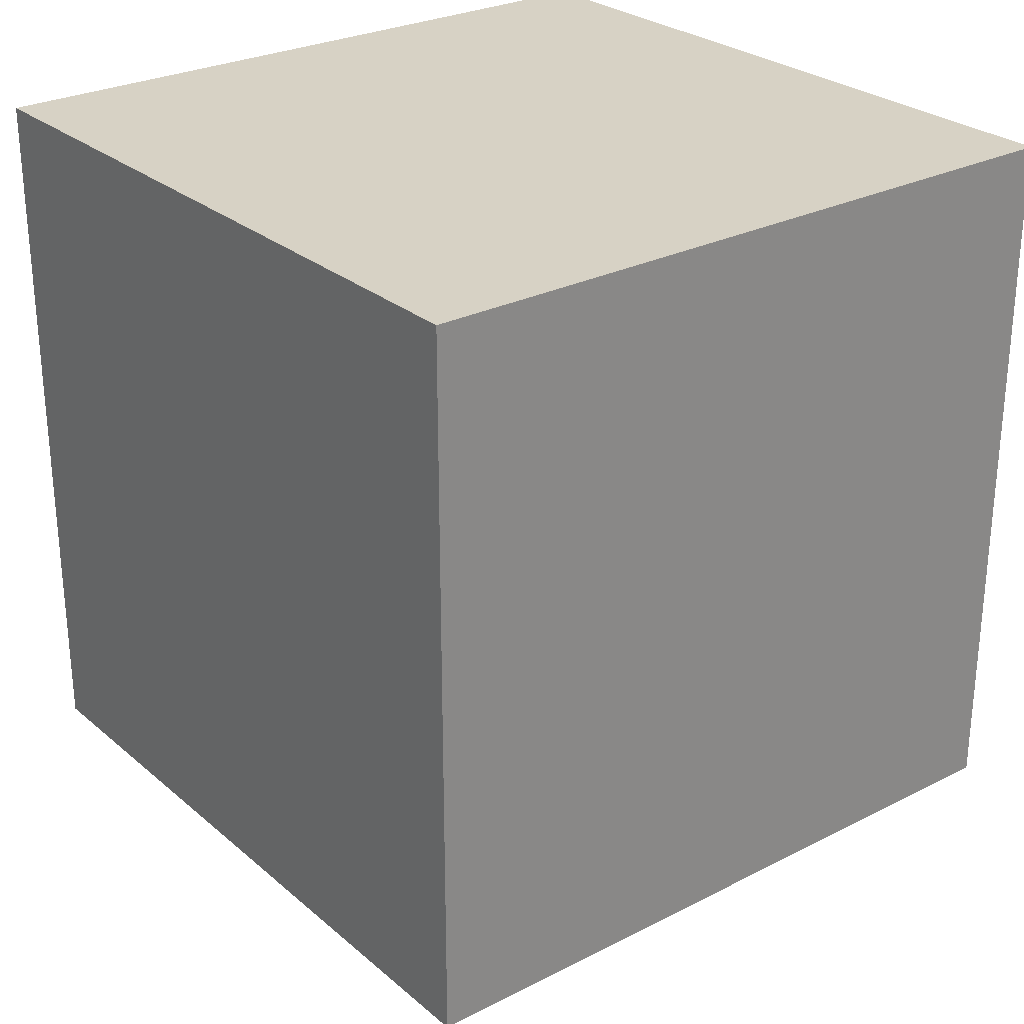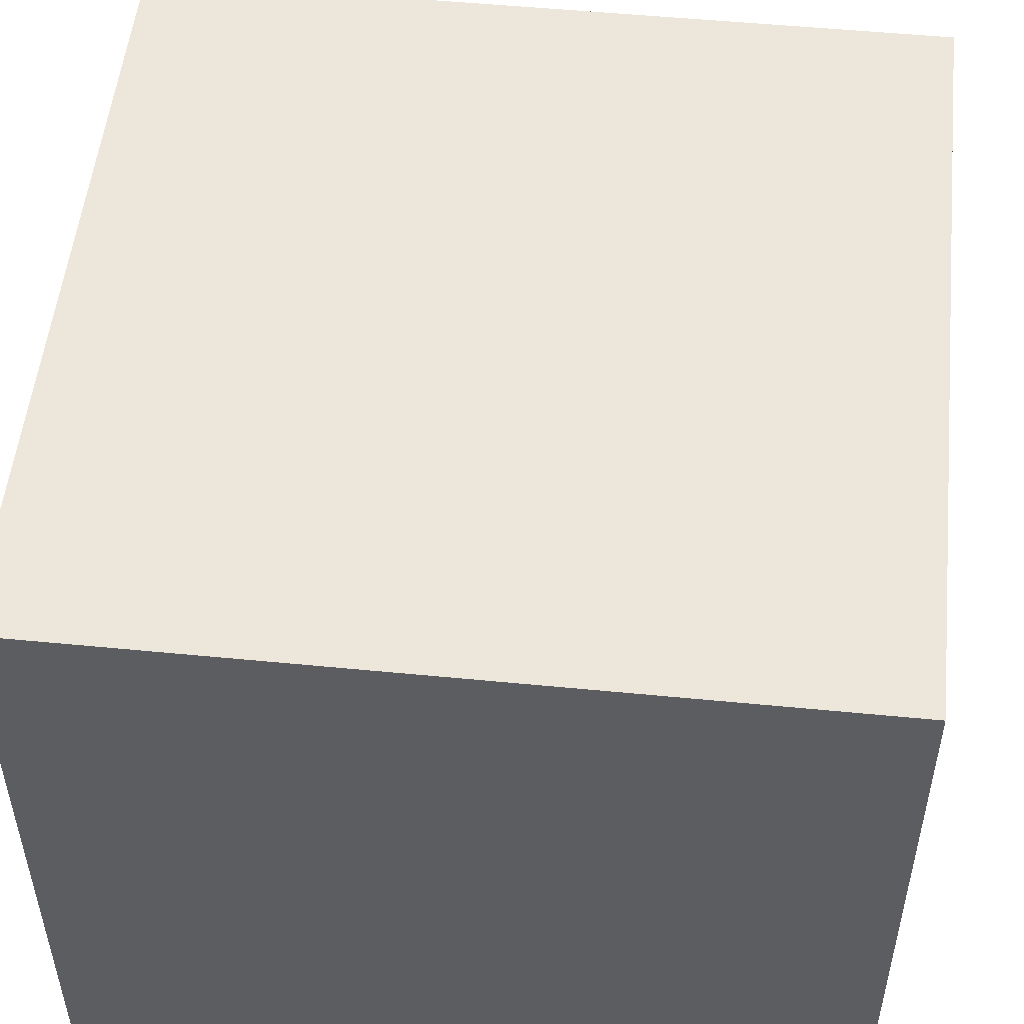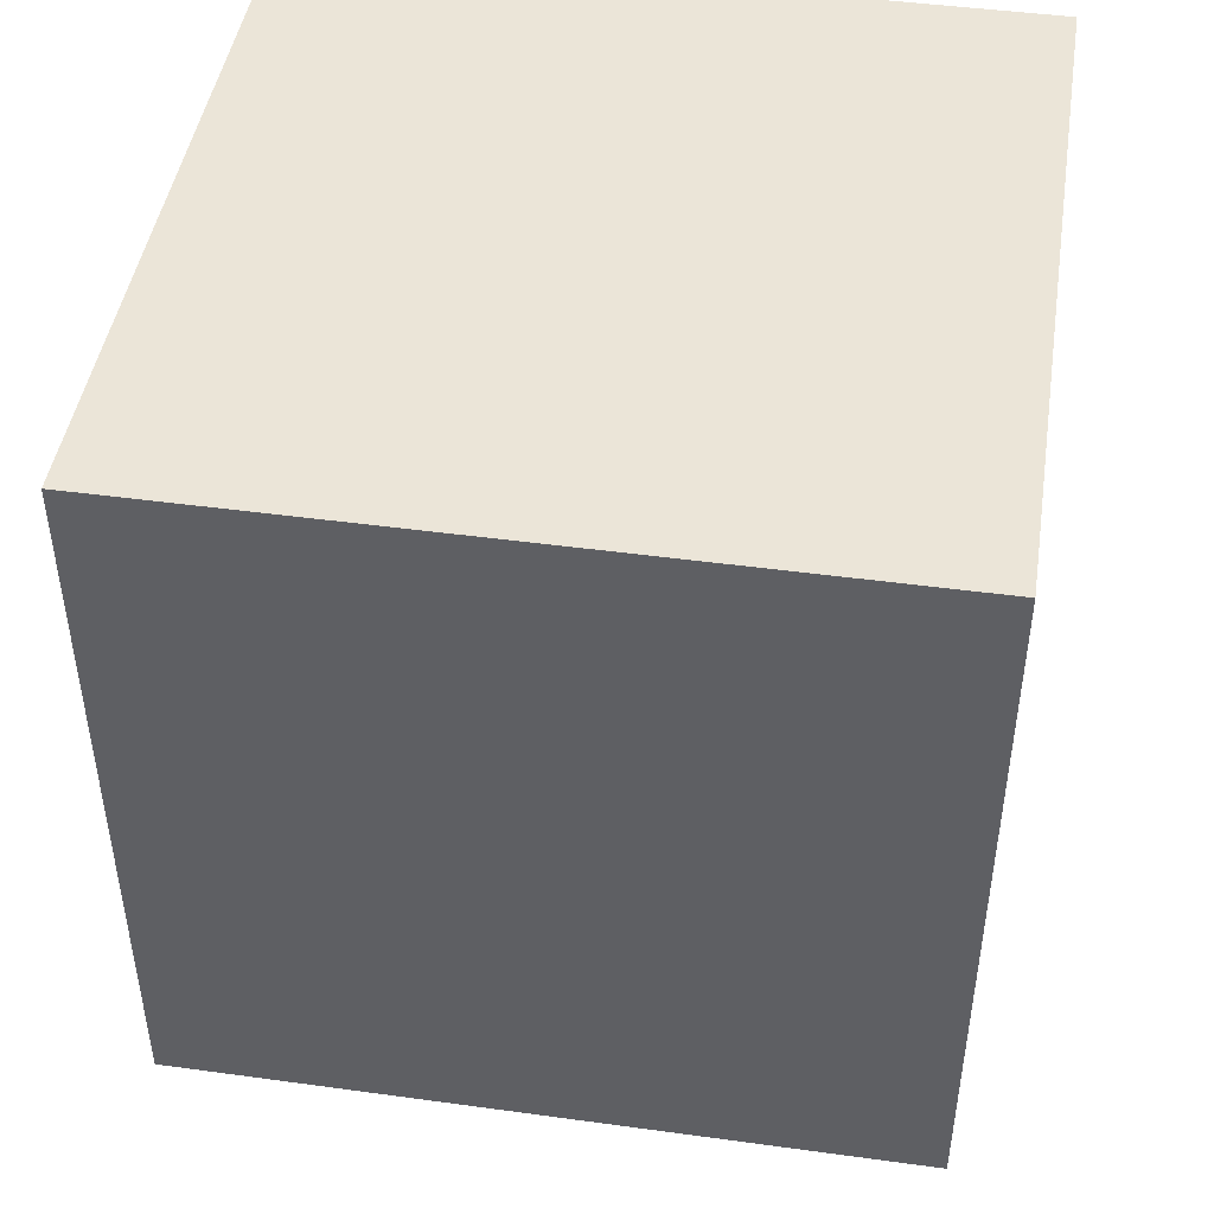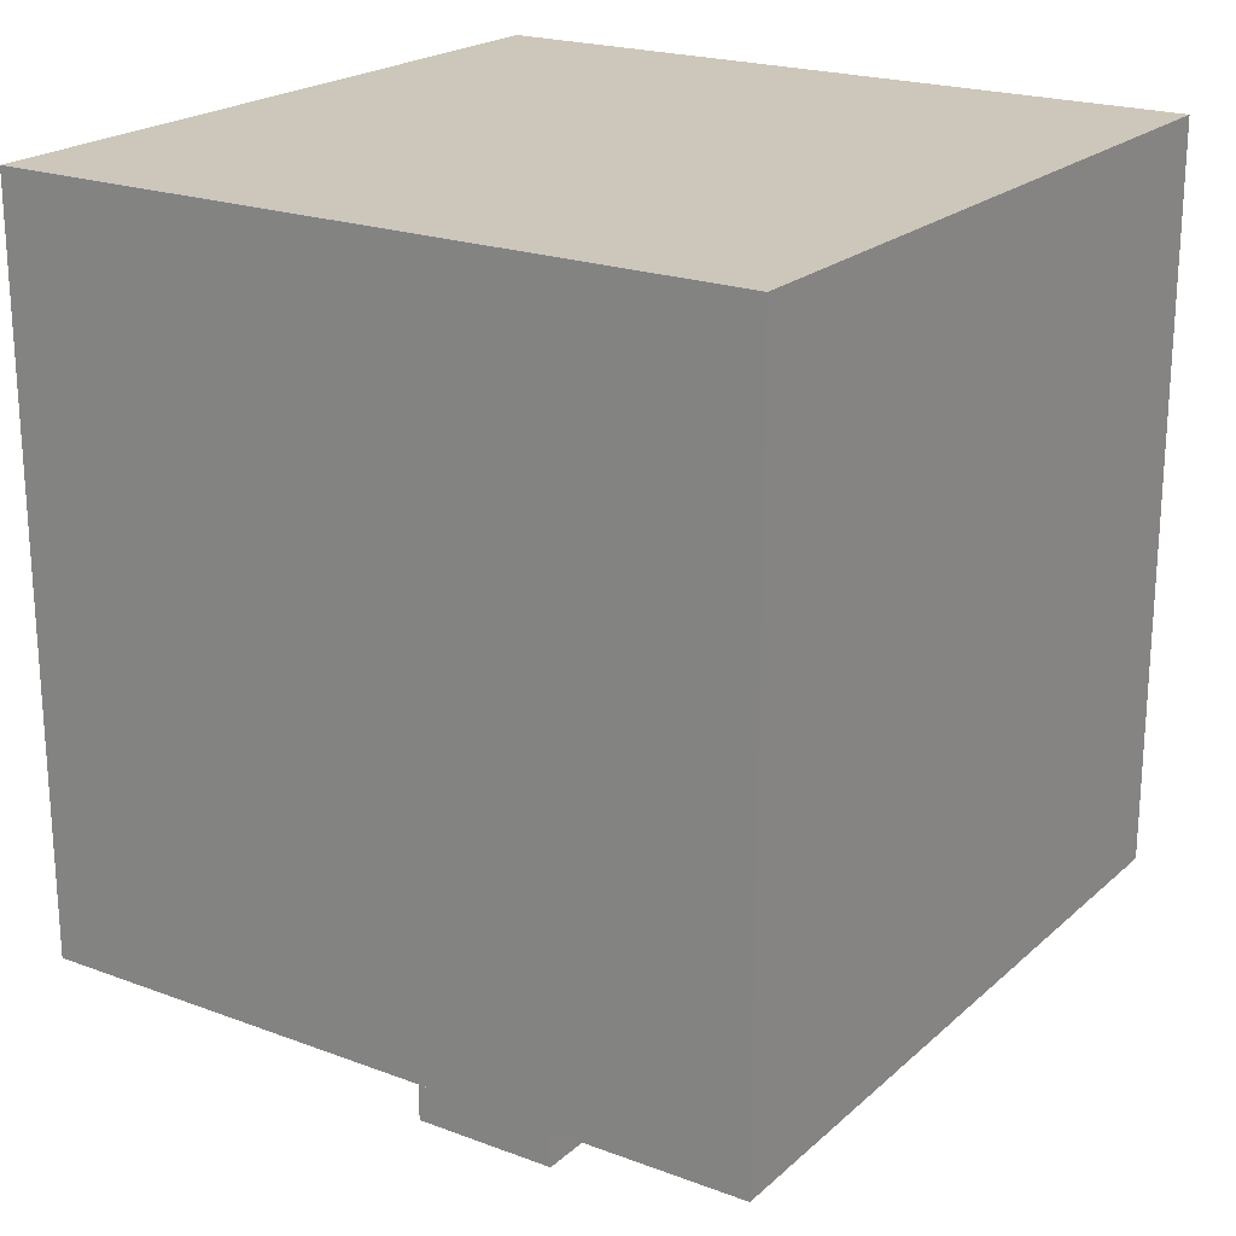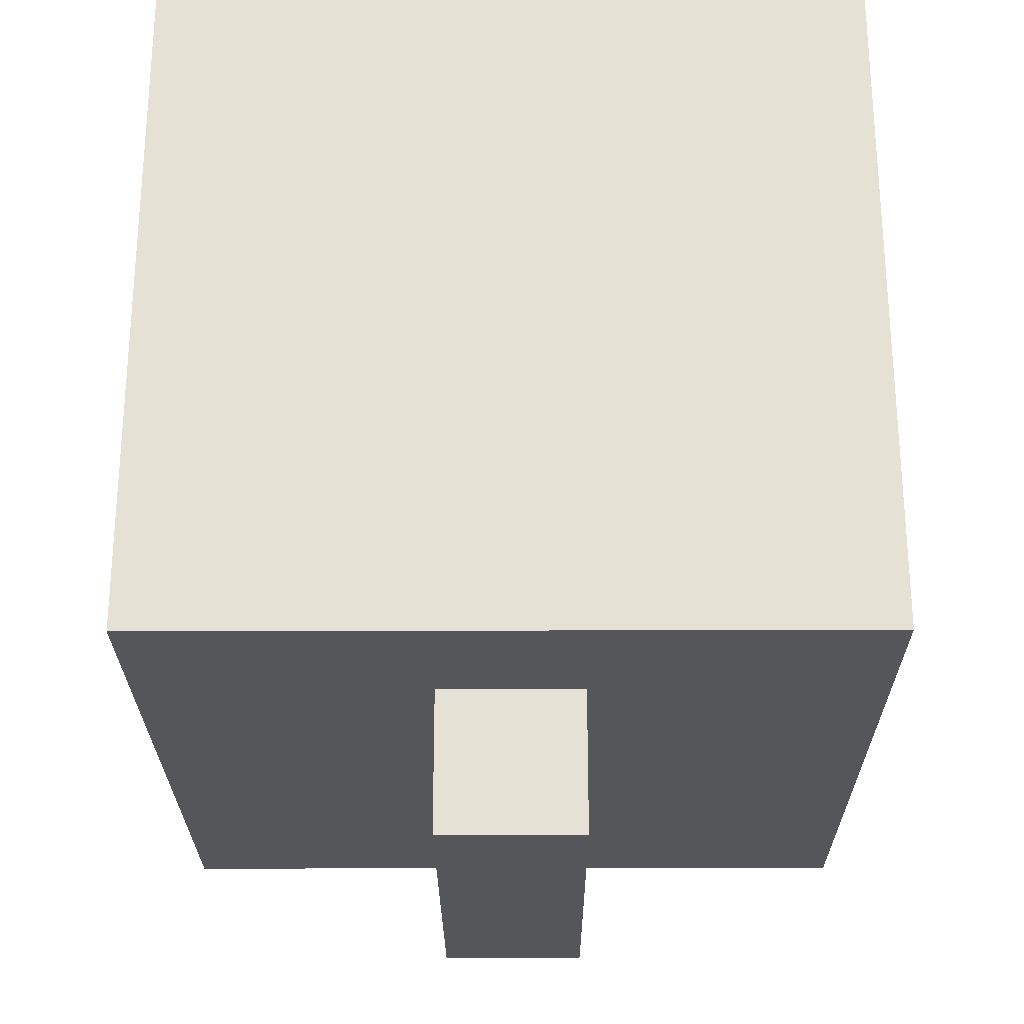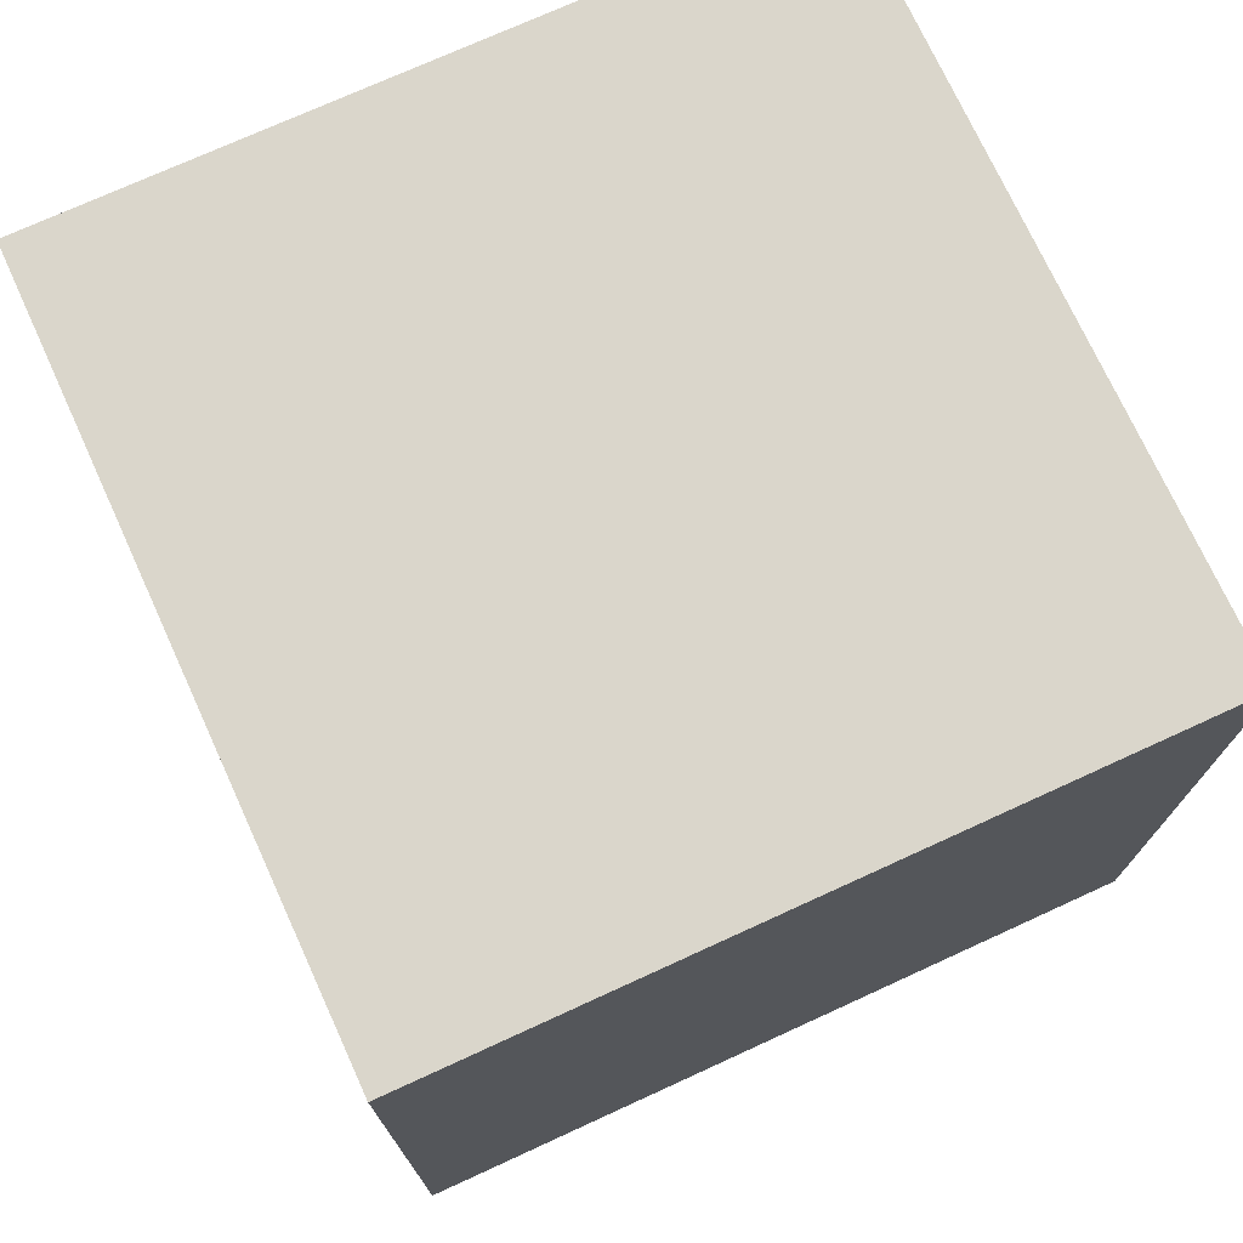
<metadata>
{"format":"obj","ext":"obj","renderer":"f3d","projection":"perspective","resolution":1024,"background":"white","views":[{"elev":27.4,"azim":141.9,"up":"+Y"},{"elev":52.4,"azim":-174.0,"up":"+Z"},{"elev":45.8,"azim":8.9,"up":"+Y"},{"elev":21.3,"azim":-146.5,"up":"+Y"},{"elev":-25.4,"azim":-179.7,"up":"+Y"},{"elev":73.7,"azim":-24.6,"up":"+Y"}]}
</metadata>
<code>
o
v -2.2 0.5 0.4
v -2.2 0.5 -0.1
v -2.2 1 0.4
v -2.2 1 -0.1
v -2 0.4 0.3
v -2 0.4 0
v -2 0.5 0.3
v -2 0.5 0
v -1.9 0.4 0.3
v -1.9 0.4 0
v -1.9 0.5 0.3
v -1.9 0.5 0
v -1.7 0.5 0.4
v -1.7 0.5 -0.1
v -1.7 1 0.4
v -1.7 1 -0.1
v -2.2 0.5 0.4
v -2.2 1 0.4
v -1.7 0.5 0.4
v -1.7 1 0.4
v -2 0.4 0.3
v -2 0.5 0.3
v -1.9 0.4 0.3
v -1.9 0.5 0.3
v -2 0.4 0
v -2 0.5 0
v -1.9 0.4 0
v -1.9 0.5 0
v -2.2 0.5 -0.1
v -2.2 1 -0.1
v -1.7 0.5 -0.1
v -1.7 1 -0.1
v -2 0.4 0.3
v -1.9 0.4 0.3
v -2 0.4 0
v -1.9 0.4 0
v -2.2 0.5 0.4
v -1.7 0.5 0.4
v -2 0.5 0.3
v -1.9 0.5 0.3
v -2 0.5 0
v -1.9 0.5 0
v -2.2 0.5 -0.1
v -1.7 0.5 -0.1
v -2.2 1 0.4
v -1.7 1 0.4
v -2.2 1 -0.1
v -1.7 1 -0.1
f 3 2 1
f 4 2 3
f 7 6 5
f 8 6 7
f 9 10 11
f 11 10 12
f 13 14 15
f 15 14 16
f 19 18 17
f 20 18 19
f 23 22 21
f 24 22 23
f 25 26 27
f 27 26 28
f 29 30 31
f 31 30 32
f 35 34 33
f 36 34 35
f 39 38 37
f 40 38 39
f 41 39 37
f 42 38 40
f 43 41 37
f 43 42 41
f 44 38 42
f 44 42 43
f 45 46 47
f 47 46 48

</code>
